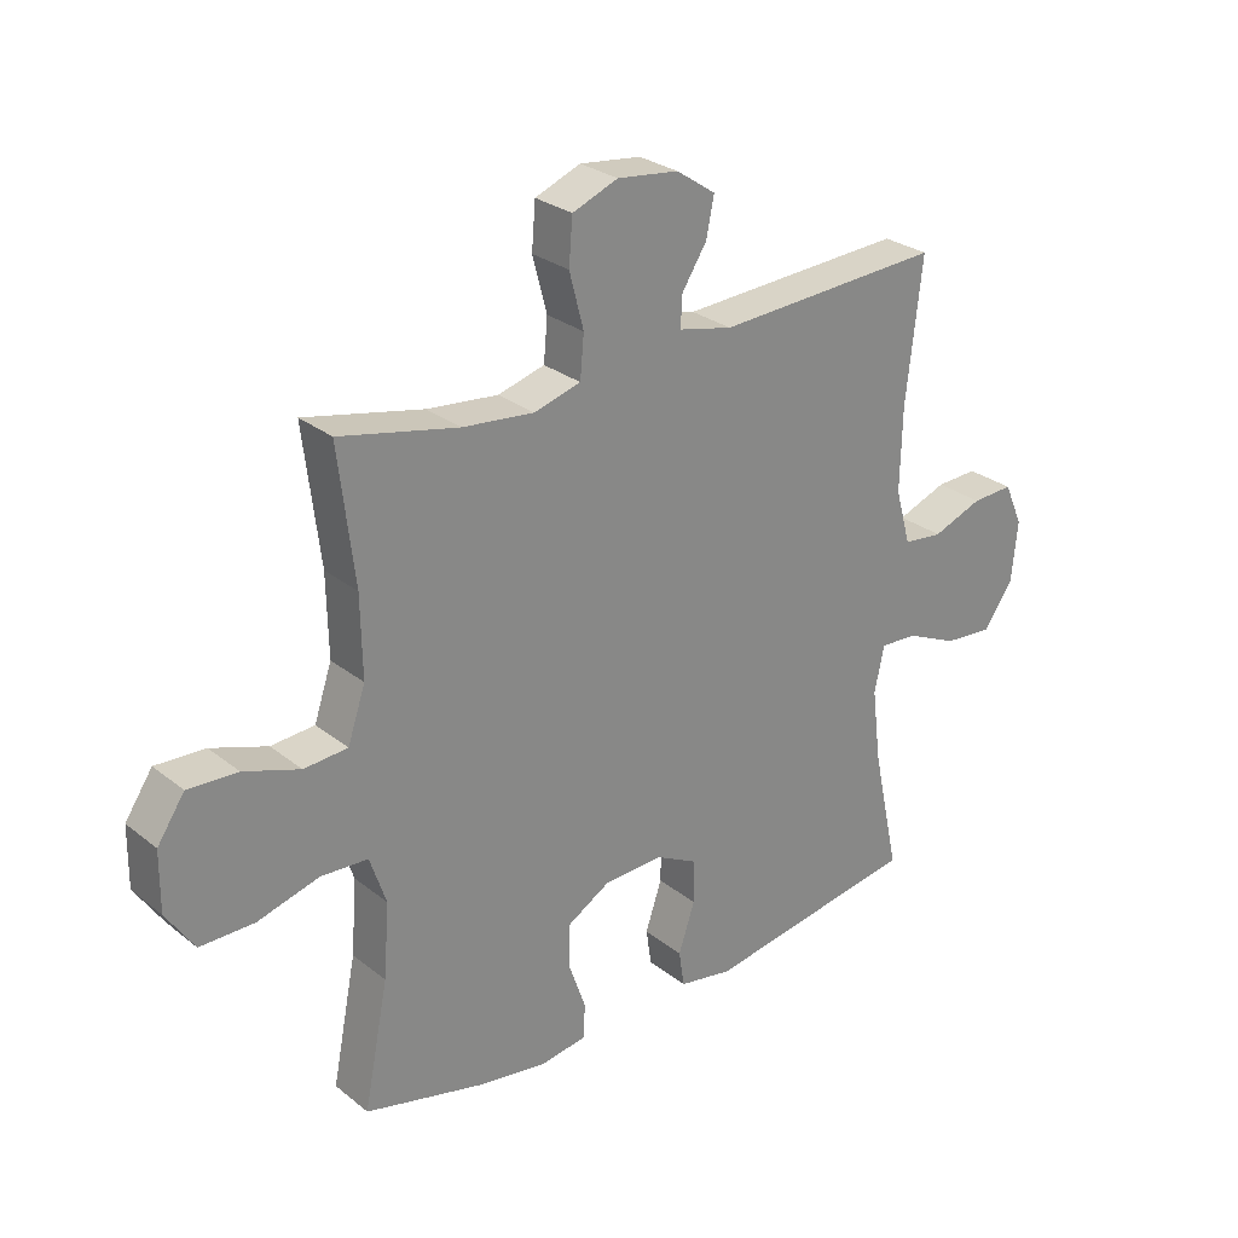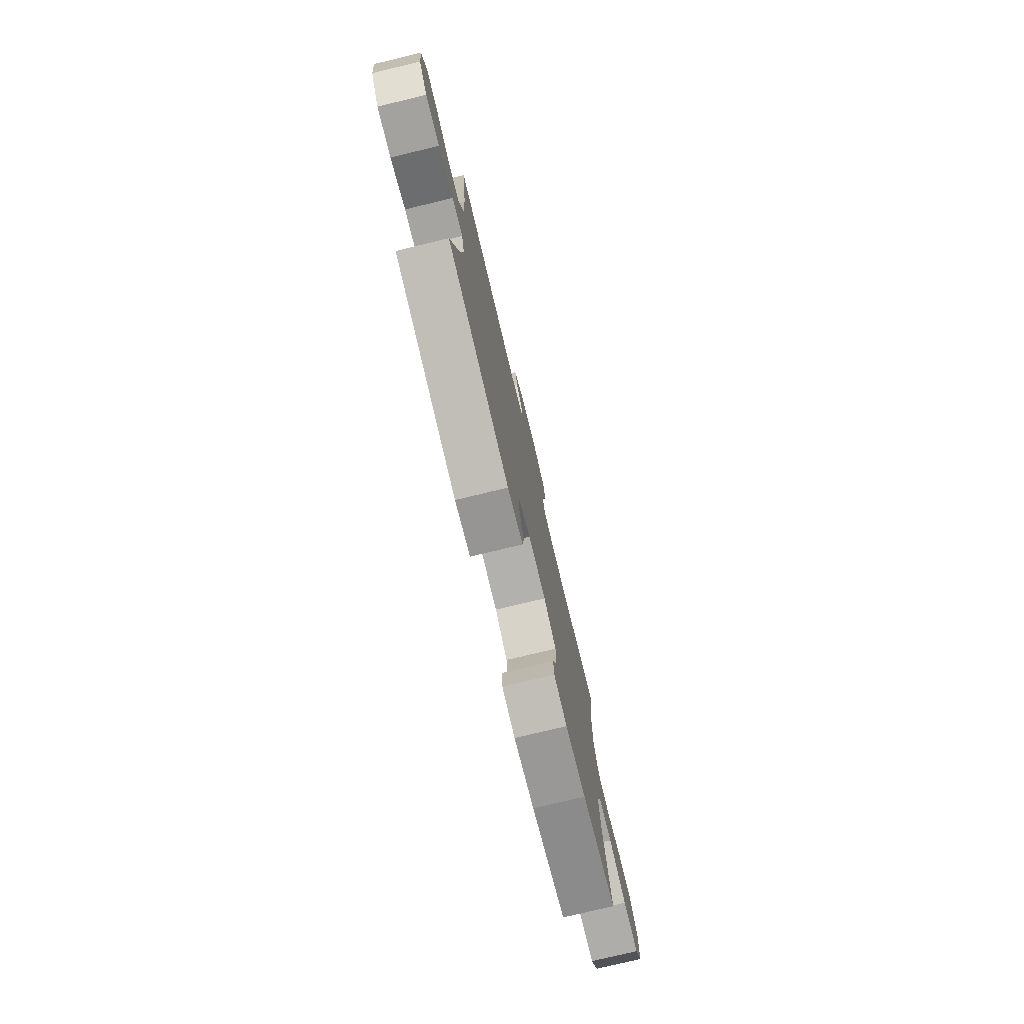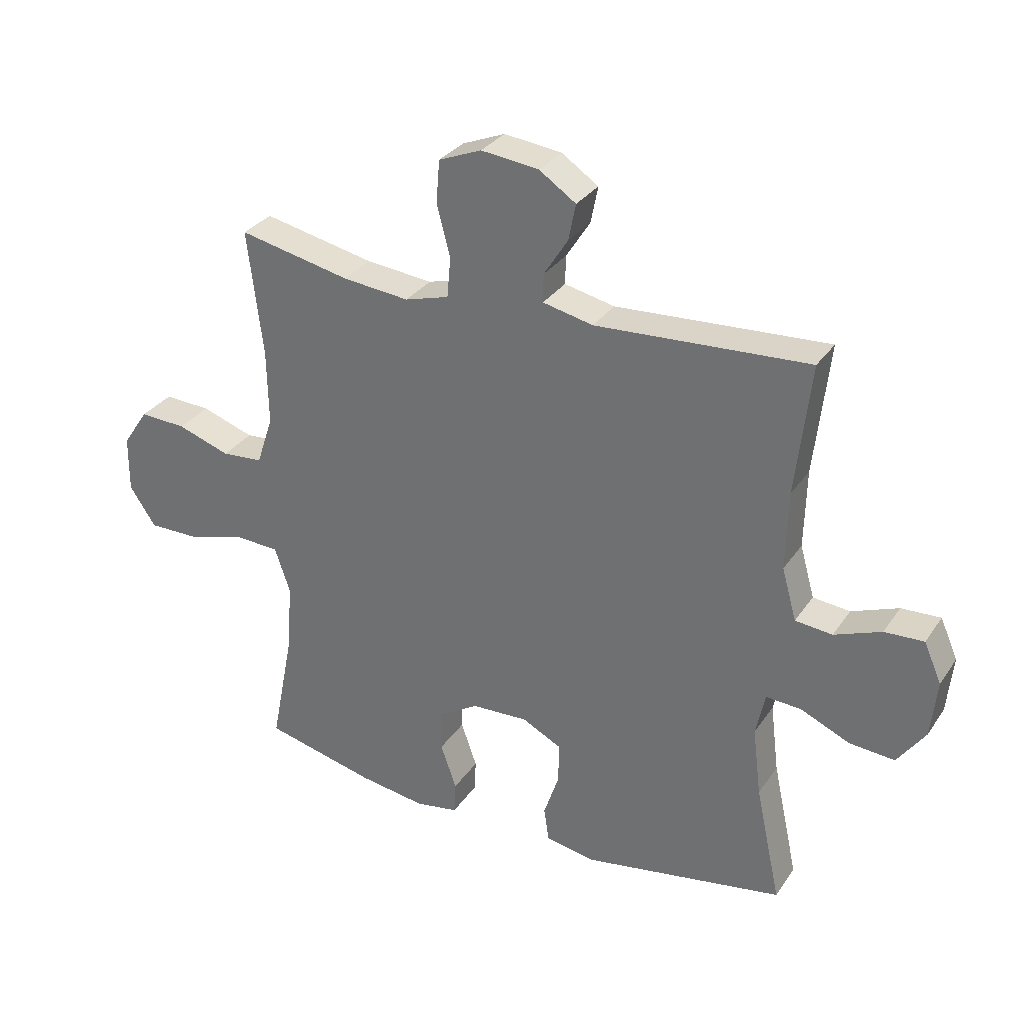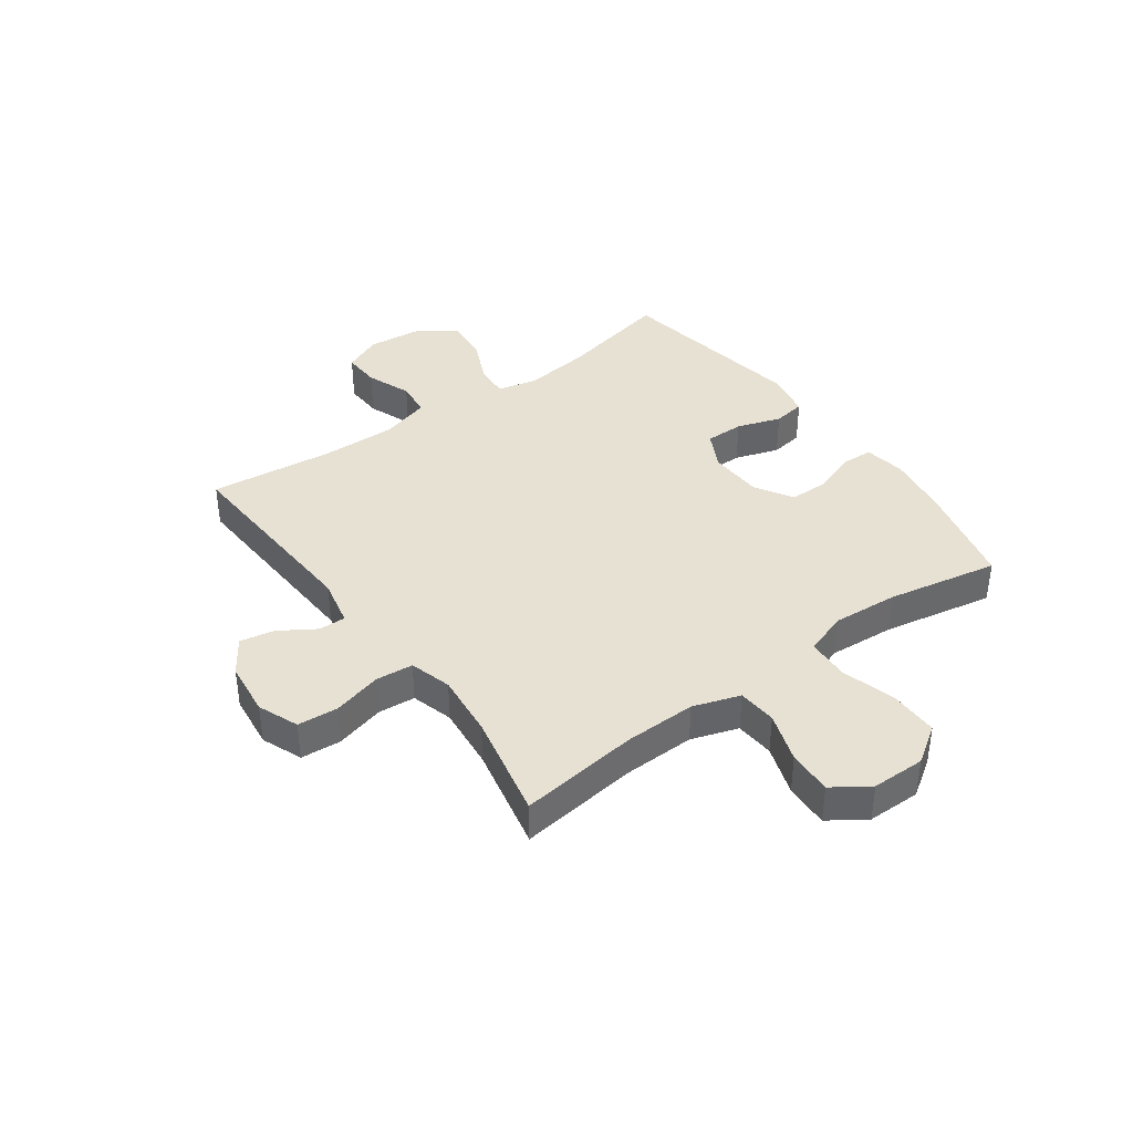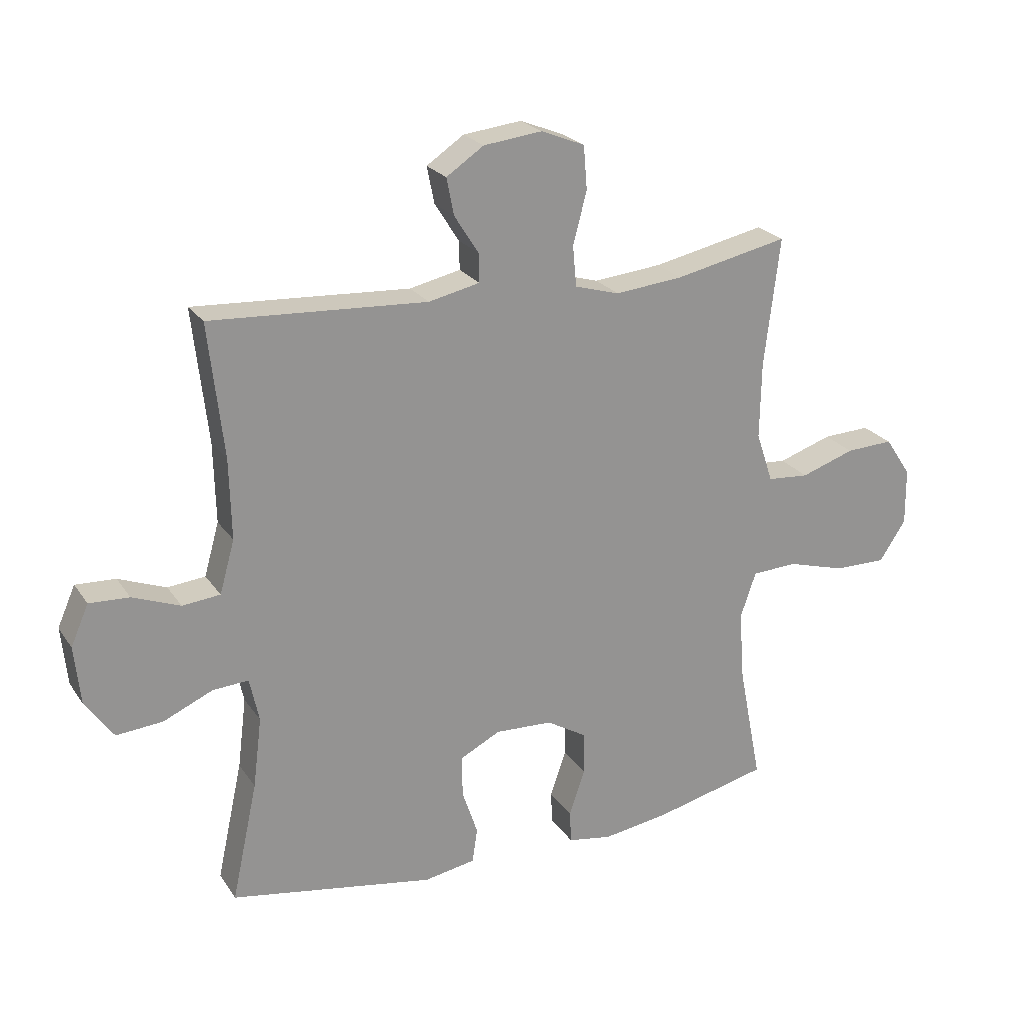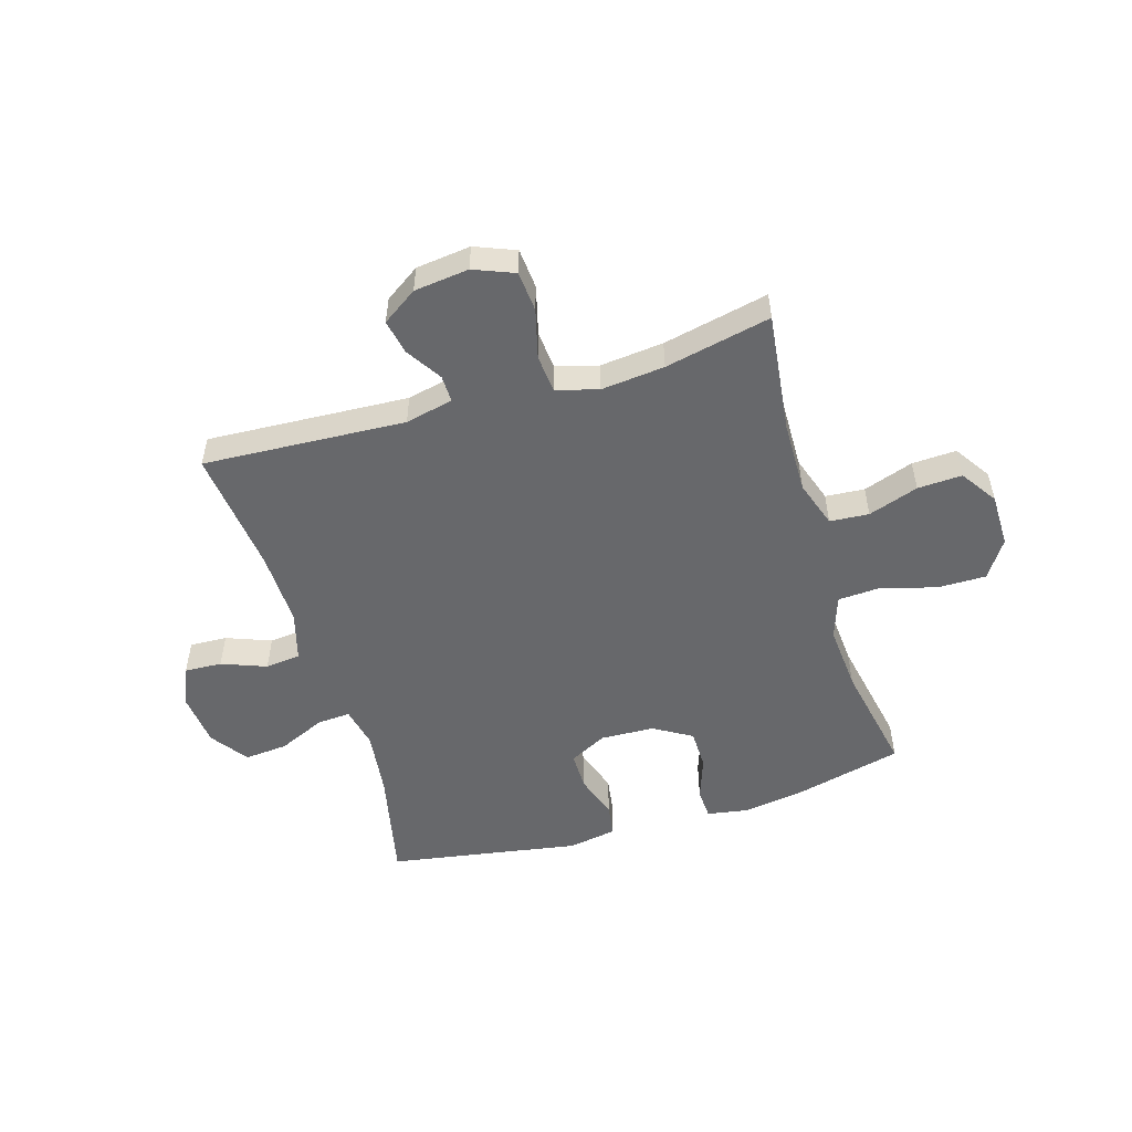
<metadata>
{"format":"obj","ext":"obj","renderer":"f3d","projection":"perspective","resolution":1024,"background":"white","views":[{"elev":27.4,"azim":140.3,"up":"+Z"},{"elev":-76.9,"azim":-76.5,"up":"+Z"},{"elev":30.9,"azim":-151.8,"up":"+Z"},{"elev":39.5,"azim":54.0,"up":"+Y"},{"elev":23.1,"azim":-25.4,"up":"+Z"},{"elev":-52.5,"azim":16.8,"up":"+Y"}]}
</metadata>
<code>
o path5384
v -0.1638 0.0375 -0.5768
v -0.07737 0.0375 -0.5617
v -0.06863 0.0375 -0.5035
v -0.09524 0.0375 -0.4242
v -0.09565 0.0375 -0.3546
v -0.02825 0.0375 -0.3201
v 0.06874 0.0375 -0.3242
v 0.1371 0.0375 -0.3651
v 0.1381 0.0375 -0.4368
v 0.1108 0.0375 -0.5147
v 0.1138 0.0375 -0.57
v 0.1876 0.0375 -0.5822
v 0.3016 0.0375 -0.565
v 0.4926 0.0375 -0.5186
v 0.4534 0.0375 -0.319
v 0.4443 0.0375 -0.1996
v 0.4708 0.0375 -0.1219
v 0.5469 0.0375 -0.1179
v 0.6466 0.0375 -0.1462
v 0.7337 0.0375 -0.1466
v 0.7787 0.0375 -0.0791
v 0.7778 0.0375 0.01704
v 0.7336 0.0375 0.08263
v 0.6535 0.0375 0.07882
v 0.5631 0.0375 0.04815
v 0.4927 0.0375 0.05352
v 0.4643 0.0375 0.1383
v 0.4666 0.0375 0.2675
v 0.4926 0.0375 0.4833
v 0.3016 0.0375 0.4424
v 0.1869 0.0375 0.4309
v 0.1114 0.0375 0.4525
v 0.1053 0.0375 0.5205
v 0.1283 0.0375 0.6088
v 0.1223 0.0375 0.6817
v 0.04911 0.0375 0.7112
v -0.04969 0.0375 0.6995
v -0.1127 0.0375 0.6569
v -0.1003 0.0375 0.5948
v -0.05928 0.0375 0.5302
v -0.05823 0.0375 0.4818
v -0.1444 0.0375 0.4627
v -0.509 0.0375 0.4833
v -0.4836 0.0375 0.2582
v -0.4804 0.0375 0.1231
v -0.5054 0.0375 0.03418
v -0.5691 0.0375 0.0276
v -0.6494 0.0375 0.0585
v -0.7168 0.0375 0.0617
v -0.7468 0.0375 -0.00673
v -0.7367 0.0375 -0.1056
v -0.689 0.0375 -0.1725
v -0.6109 0.0375 -0.1659
v -0.5272 0.0375 -0.1288
v -0.467 0.0375 -0.125
v -0.451 0.0375 -0.1989
v -0.4656 0.0375 -0.3176
v -0.509 0.0375 -0.5186
v -0.1638 -0.0375 -0.5768
v -0.07737 -0.0375 -0.5617
v -0.06863 -0.0375 -0.5035
v -0.09524 -0.0375 -0.4242
v -0.09565 -0.0375 -0.3546
v -0.02825 -0.0375 -0.3201
v 0.06874 -0.0375 -0.3242
v 0.1371 -0.0375 -0.3651
v 0.1381 -0.0375 -0.4368
v 0.1108 -0.0375 -0.5147
v 0.1138 -0.0375 -0.57
v 0.1876 -0.0375 -0.5822
v 0.3016 -0.0375 -0.565
v 0.4926 -0.0375 -0.5186
v 0.4534 -0.0375 -0.319
v 0.4443 -0.0375 -0.1996
v 0.4708 -0.0375 -0.1219
v 0.5469 -0.0375 -0.1179
v 0.6466 -0.0375 -0.1462
v 0.7337 -0.0375 -0.1466
v 0.7787 -0.0375 -0.0791
v 0.7778 -0.0375 0.01704
v 0.7336 -0.0375 0.08263
v 0.6535 -0.0375 0.07882
v 0.5631 -0.0375 0.04815
v 0.4927 -0.0375 0.05352
v 0.4643 -0.0375 0.1383
v 0.4666 -0.0375 0.2675
v 0.4926 -0.0375 0.4833
v 0.3016 -0.0375 0.4424
v 0.1869 -0.0375 0.4309
v 0.1114 -0.0375 0.4525
v 0.1053 -0.0375 0.5205
v 0.1283 -0.0375 0.6088
v 0.1223 -0.0375 0.6817
v 0.04911 -0.0375 0.7112
v -0.04969 -0.0375 0.6995
v -0.1127 -0.0375 0.6569
v -0.1003 -0.0375 0.5948
v -0.05928 -0.0375 0.5302
v -0.05823 -0.0375 0.4818
v -0.1444 -0.0375 0.4627
v -0.509 -0.0375 0.4833
v -0.4836 -0.0375 0.2582
v -0.4804 -0.0375 0.1231
v -0.5054 -0.0375 0.03418
v -0.5691 -0.0375 0.0276
v -0.6494 -0.0375 0.0585
v -0.7168 -0.0375 0.0617
v -0.7468 -0.0375 -0.00673
v -0.7367 -0.0375 -0.1056
v -0.689 -0.0375 -0.1725
v -0.6109 -0.0375 -0.1659
v -0.5272 -0.0375 -0.1288
v -0.467 -0.0375 -0.125
v -0.451 -0.0375 -0.1989
v -0.4656 -0.0375 -0.3176
v -0.509 -0.0375 -0.5186
v 0.7337 0.0375 -0.1466
v 0.7787 0.0375 -0.0791
v 0.7778 0.0375 0.01704
v 0.7336 0.0375 0.08263
v 0.6466 0.0375 -0.1462
v 0.6535 0.0375 0.07882
v 0.5631 0.0375 0.04815
v 0.5469 0.0375 -0.1179
v 0.4927 0.0375 0.05352
v 0.4927 0.0375 0.05352
v 0.4708 0.0375 -0.1219
v 0.4708 0.0375 -0.1219
v 0.4643 0.0375 0.1383
v 0.4666 0.0375 0.2675
v 0.4926 0.0375 0.4833
v 0.4926 0.0375 0.4833
v 0.4926 0.0375 -0.5186
v 0.4926 0.0375 -0.5186
v 0.4534 0.0375 -0.319
v 0.4443 0.0375 -0.1996
v 0.3016 0.0375 0.4424
v 0.3016 0.0375 -0.565
v 0.1876 0.0375 -0.5822
v 0.1869 0.0375 0.4309
v 0.1138 0.0375 -0.57
v 0.1138 0.0375 -0.57
v 0.1371 0.0375 -0.3651
v 0.1381 0.0375 -0.4368
v 0.1114 0.0375 0.4525
v 0.1114 0.0375 0.4525
v 0.1108 0.0375 -0.5147
v 0.06874 0.0375 -0.3242
v 0.1053 0.0375 0.5205
v 0.1283 0.0375 0.6088
v 0.1223 0.0375 0.6817
v 0.1223 0.0375 0.6817
v 0.04911 0.0375 0.7112
v -0.02825 0.0375 -0.3201
v -0.04969 0.0375 0.6995
v -0.09565 0.0375 -0.3546
v -0.09565 0.0375 -0.3546
v -0.05928 0.0375 0.5302
v -0.05823 0.0375 0.4818
v -0.05823 0.0375 0.4818
v -0.1127 0.0375 0.6569
v -0.1127 0.0375 0.6569
v -0.1444 0.0375 0.4627
v -0.1003 0.0375 0.5948
v -0.07737 0.0375 -0.5617
v -0.07737 0.0375 -0.5617
v -0.06863 0.0375 -0.5035
v -0.09524 0.0375 -0.4242
v -0.1638 0.0375 -0.5768
v -0.451 0.0375 -0.1989
v -0.4656 0.0375 -0.3176
v -0.467 0.0375 -0.125
v -0.467 0.0375 -0.125
v -0.5272 0.0375 -0.1288
v -0.4804 0.0375 0.1231
v -0.5054 0.0375 0.03418
v -0.5054 0.0375 0.03418
v -0.4836 0.0375 0.2582
v -0.509 0.0375 0.4833
v -0.509 0.0375 0.4833
v -0.509 0.0375 -0.5186
v -0.509 0.0375 -0.5186
v -0.5691 0.0375 0.0276
v -0.6109 0.0375 -0.1659
v -0.6494 0.0375 0.0585
v -0.689 0.0375 -0.1725
v -0.7168 0.0375 0.0617
v -0.7168 0.0375 0.0617
v -0.7367 0.0375 -0.1056
v -0.7468 0.0375 -0.00673
v 0.7337 -0.0375 -0.1466
v 0.7787 -0.0375 -0.0791
v 0.7778 -0.0375 0.01704
v 0.7336 -0.0375 0.08263
v 0.6466 -0.0375 -0.1462
v 0.6535 -0.0375 0.07882
v 0.5631 -0.0375 0.04815
v 0.5469 -0.0375 -0.1179
v 0.4927 -0.0375 0.05352
v 0.4927 -0.0375 0.05352
v 0.4708 -0.0375 -0.1219
v 0.4708 -0.0375 -0.1219
v 0.4643 -0.0375 0.1383
v 0.4666 -0.0375 0.2675
v 0.4926 -0.0375 0.4833
v 0.4926 -0.0375 0.4833
v 0.4926 -0.0375 -0.5186
v 0.4926 -0.0375 -0.5186
v 0.4534 -0.0375 -0.319
v 0.4443 -0.0375 -0.1996
v 0.3016 -0.0375 0.4424
v 0.3016 -0.0375 -0.565
v 0.1876 -0.0375 -0.5822
v 0.1869 -0.0375 0.4309
v 0.1138 -0.0375 -0.57
v 0.1138 -0.0375 -0.57
v 0.1371 -0.0375 -0.3651
v 0.1381 -0.0375 -0.4368
v 0.1114 -0.0375 0.4525
v 0.1114 -0.0375 0.4525
v 0.1108 -0.0375 -0.5147
v 0.06874 -0.0375 -0.3242
v 0.1053 -0.0375 0.5205
v 0.1283 -0.0375 0.6088
v 0.1223 -0.0375 0.6817
v 0.1223 -0.0375 0.6817
v 0.04911 -0.0375 0.7112
v -0.02825 -0.0375 -0.3201
v -0.04969 -0.0375 0.6995
v -0.09565 -0.0375 -0.3546
v -0.09565 -0.0375 -0.3546
v -0.05928 -0.0375 0.5302
v -0.05823 -0.0375 0.4818
v -0.05823 -0.0375 0.4818
v -0.1127 -0.0375 0.6569
v -0.1127 -0.0375 0.6569
v -0.1444 -0.0375 0.4627
v -0.1003 -0.0375 0.5948
v -0.07737 -0.0375 -0.5617
v -0.07737 -0.0375 -0.5617
v -0.06863 -0.0375 -0.5035
v -0.09524 -0.0375 -0.4242
v -0.1638 -0.0375 -0.5768
v -0.451 -0.0375 -0.1989
v -0.4656 -0.0375 -0.3176
v -0.467 -0.0375 -0.125
v -0.467 -0.0375 -0.125
v -0.5272 -0.0375 -0.1288
v -0.4804 -0.0375 0.1231
v -0.5054 -0.0375 0.03418
v -0.5054 -0.0375 0.03418
v -0.4836 -0.0375 0.2582
v -0.509 -0.0375 0.4833
v -0.509 -0.0375 0.4833
v -0.509 -0.0375 -0.5186
v -0.509 -0.0375 -0.5186
v -0.5691 -0.0375 0.0276
v -0.6109 -0.0375 -0.1659
v -0.6494 -0.0375 0.0585
v -0.689 -0.0375 -0.1725
v -0.7168 -0.0375 0.0617
v -0.7168 -0.0375 0.0617
v -0.7367 -0.0375 -0.1056
v -0.7468 -0.0375 -0.00673
f 228 237 249
f 232 227 229
f 228 249 246
f 219 223 233
f 195 197 198
f 232 229 238
f 249 237 252
f 191 192 195
f 264 259 261
f 228 246 230
f 248 257 258
f 227 232 224
f 198 199 201
f 209 217 212
f 211 204 205
f 228 219 237
f 219 233 237
f 194 196 193
f 243 245 255
f 263 259 264
f 222 219 228
f 224 232 223
f 258 263 260
f 258 257 263
f 245 230 244
f 248 250 257
f 217 210 222
f 233 223 232
f 213 212 218
f 243 242 245
f 215 213 221
f 197 195 196
f 211 214 204
f 199 198 197
f 259 263 257
f 252 237 253
f 193 196 192
f 242 243 241
f 241 243 239
f 210 201 222
f 222 203 214
f 246 250 248
f 201 203 222
f 210 217 209
f 227 224 225
f 238 229 235
f 204 214 203
f 199 203 201
f 246 249 250
f 221 213 218
f 207 209 212
f 244 230 246
f 242 230 245
f 218 212 217
f 192 196 195
f 222 214 219
f 20 21 79 78
f 21 22 80 79
f 22 23 81 80
f 19 20 78 77
f 23 24 82 81
f 24 25 83 82
f 18 19 77 76
f 25 126 200 83
f 128 18 76 202
f 26 27 85 84
f 28 132 206 86
f 134 15 73 208
f 16 17 75 74
f 27 28 86 85
f 15 16 74 73
f 29 30 88 87
f 13 14 72 71
f 12 13 71 70
f 30 31 89 88
f 142 12 70 216
f 8 9 67 66
f 31 146 220 89
f 10 11 69 68
f 9 10 68 67
f 7 8 66 65
f 33 34 92 91
f 34 152 226 92
f 35 36 94 93
f 32 33 91 90
f 6 7 65 64
f 36 37 95 94
f 157 6 64 231
f 40 160 234 98
f 37 162 236 95
f 41 42 100 99
f 39 40 98 97
f 38 39 97 96
f 166 3 61 240
f 3 4 62 61
f 1 2 60 59
f 4 5 63 62
f 56 57 115 114
f 173 56 114 247
f 54 55 113 112
f 45 177 251 103
f 44 45 103 102
f 180 44 102 254
f 42 43 101 100
f 182 1 59 256
f 57 58 116 115
f 46 47 105 104
f 53 54 112 111
f 47 48 106 105
f 52 53 111 110
f 48 188 262 106
f 51 52 110 109
f 50 51 109 108
f 49 50 108 107
f 154 175 163
f 158 155 153
f 154 172 175
f 145 159 149
f 121 124 123
f 158 164 155
f 175 178 163
f 117 121 118
f 190 187 185
f 154 156 172
f 174 184 183
f 153 150 158
f 124 127 125
f 135 138 143
f 137 131 130
f 154 163 145
f 145 163 159
f 120 119 122
f 169 181 171
f 189 190 185
f 148 154 145
f 150 149 158
f 184 186 189
f 184 189 183
f 171 170 156
f 174 183 176
f 143 148 136
f 159 158 149
f 139 144 138
f 169 171 168
f 141 147 139
f 123 122 121
f 137 130 140
f 125 123 124
f 185 183 189
f 178 179 163
f 119 118 122
f 168 167 169
f 167 165 169
f 136 148 127
f 148 140 129
f 172 174 176
f 127 148 129
f 136 135 143
f 153 151 150
f 164 161 155
f 130 129 140
f 125 127 129
f 172 176 175
f 147 144 139
f 133 138 135
f 170 172 156
f 168 171 156
f 144 143 138
f 118 121 122
f 148 145 140

</code>
